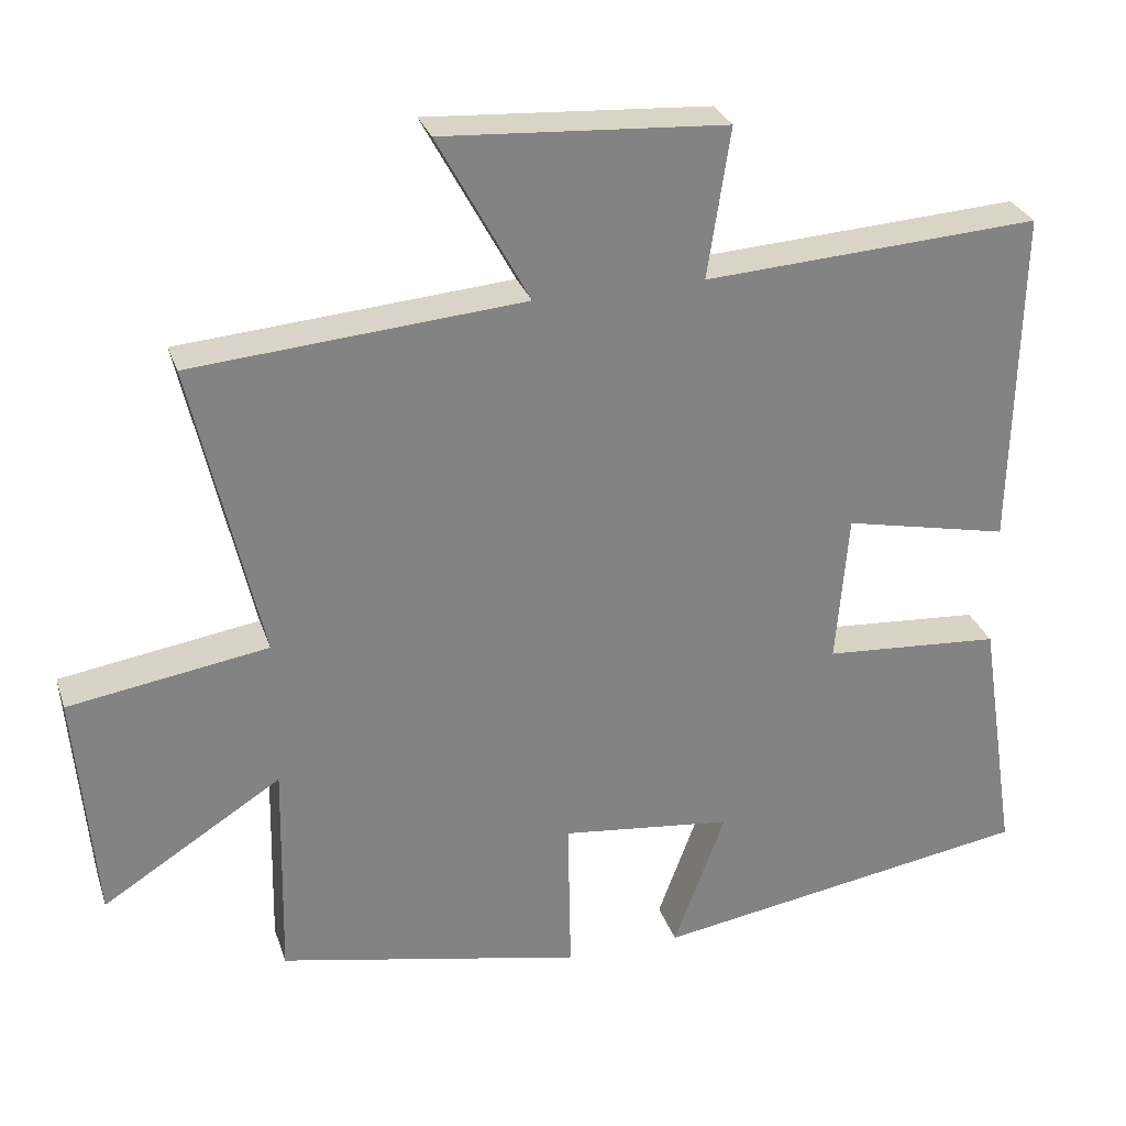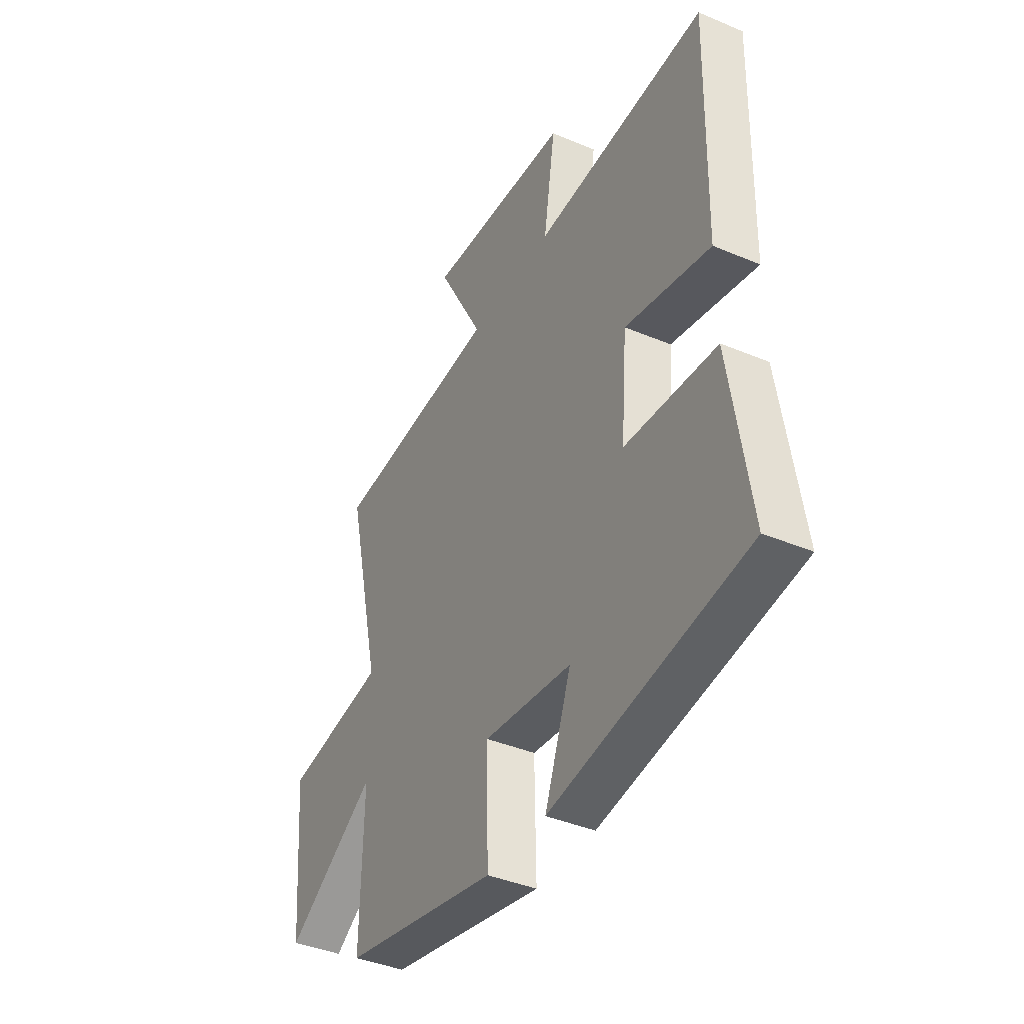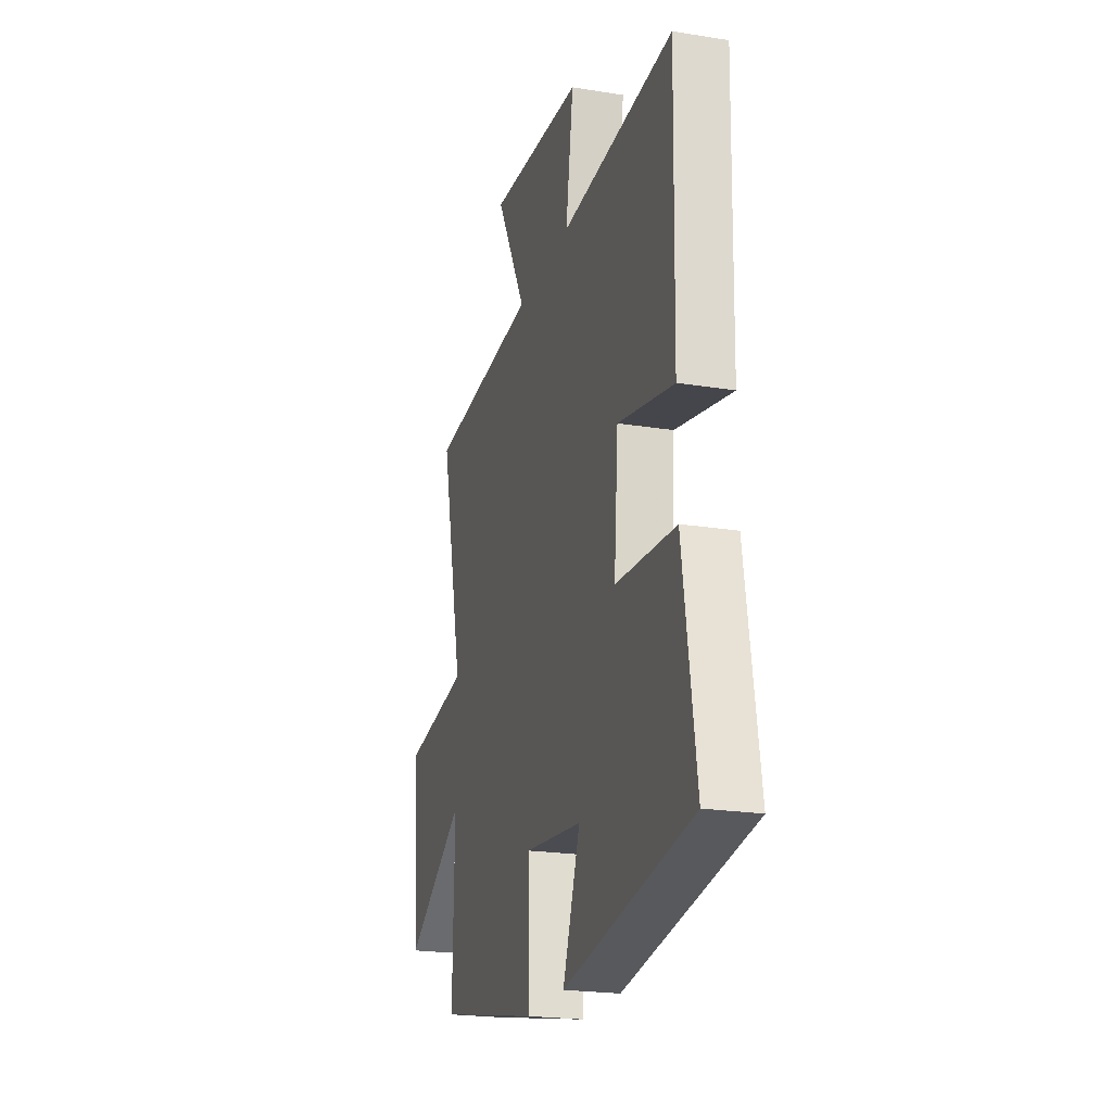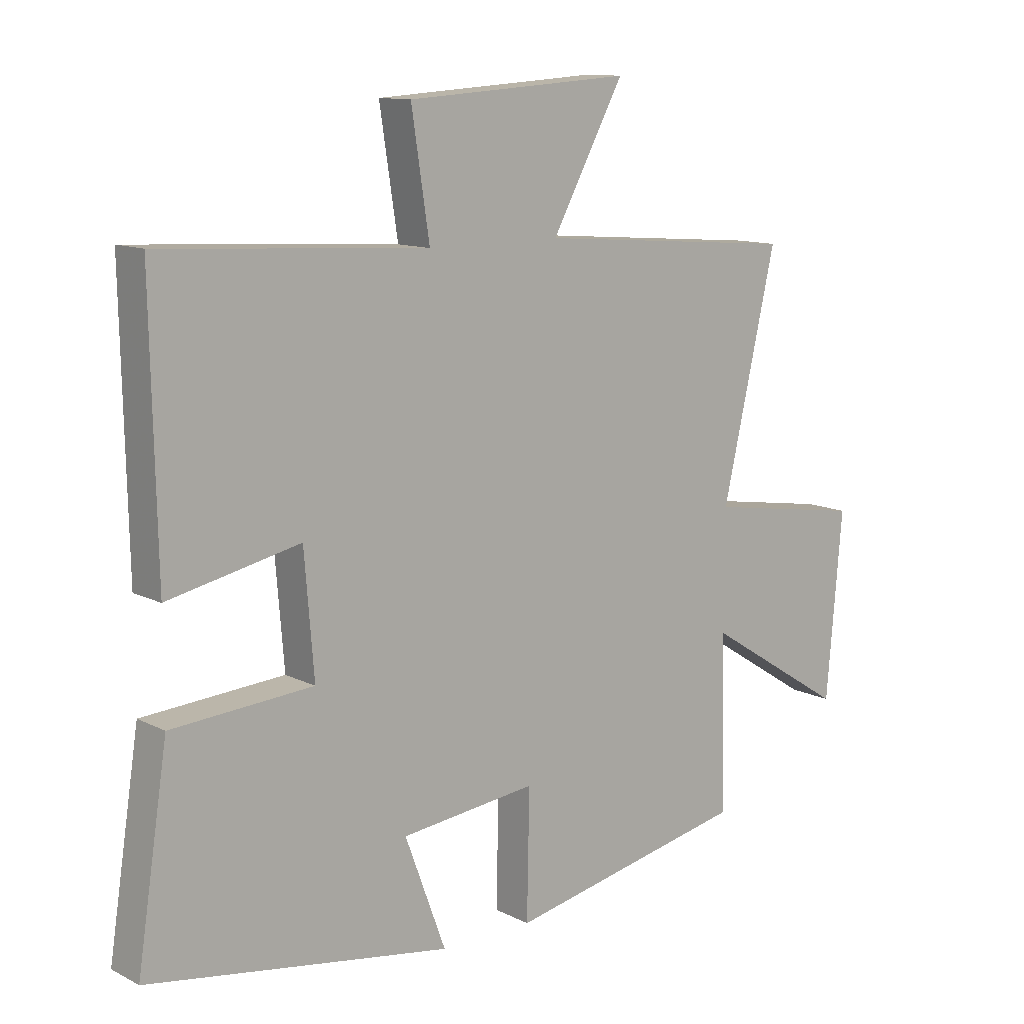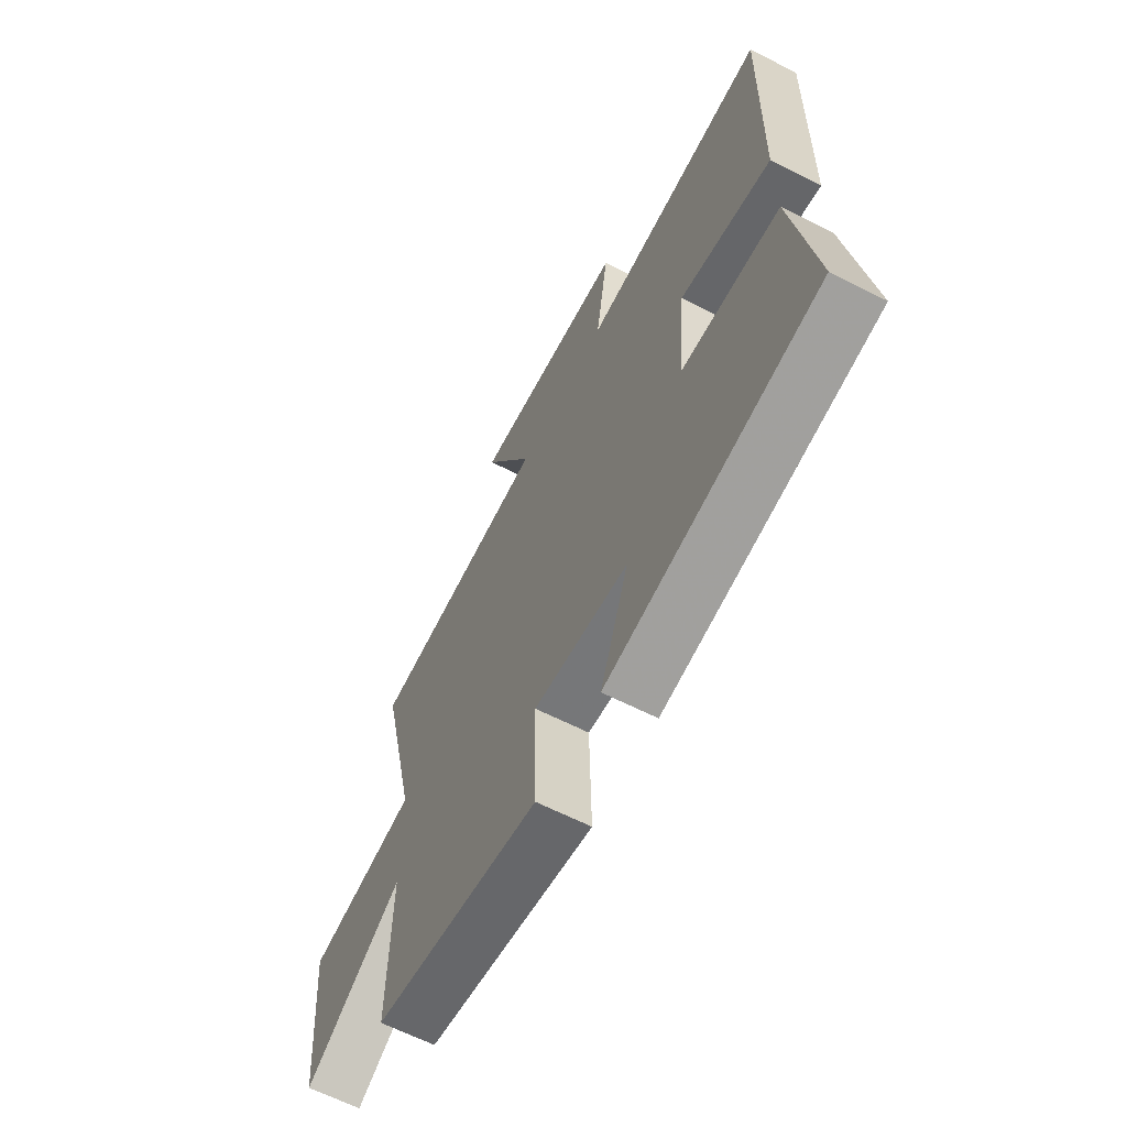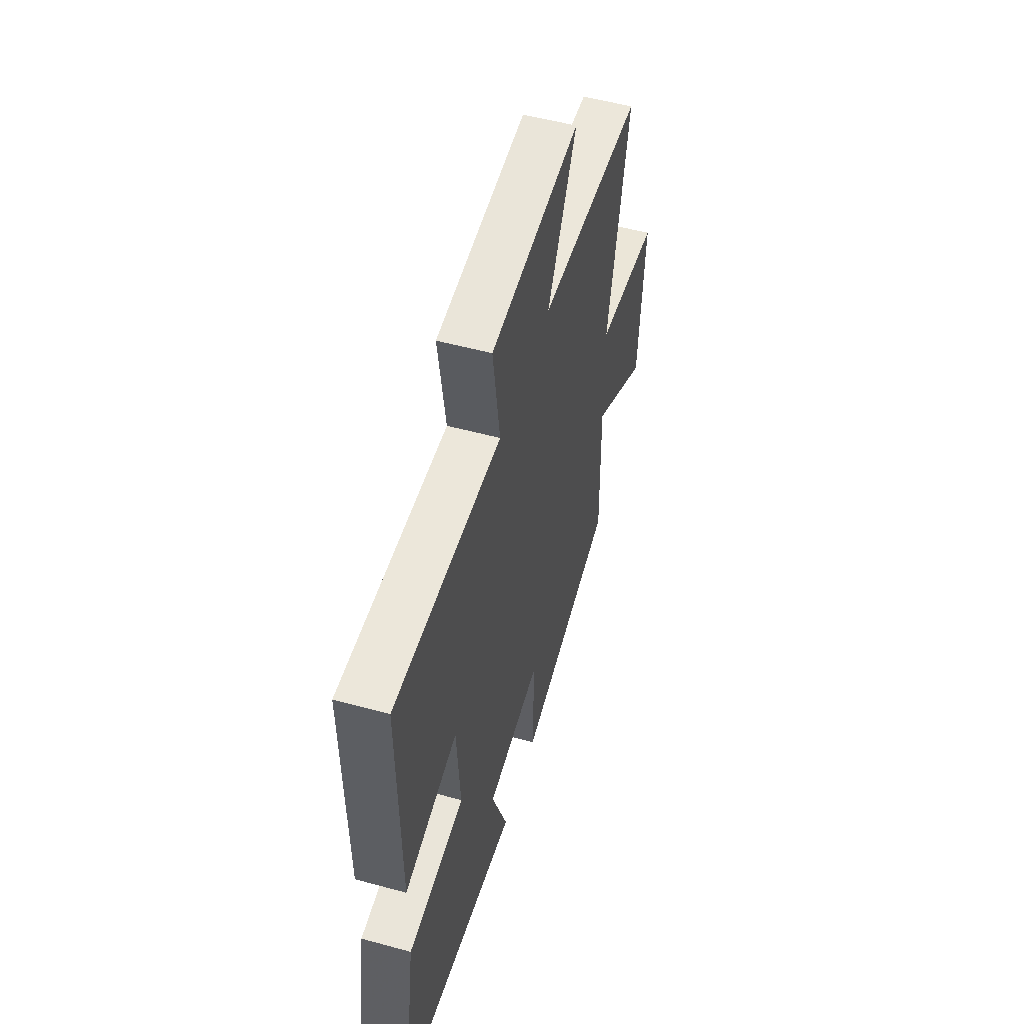
<metadata>
{"format":"obj","ext":"obj","renderer":"f3d","projection":"perspective","resolution":1024,"background":"white","views":[{"elev":28.9,"azim":-16.9,"up":"+Z"},{"elev":-39.9,"azim":62.4,"up":"+Z"},{"elev":-21.7,"azim":74.1,"up":"+Z"},{"elev":11.8,"azim":140.1,"up":"+Z"},{"elev":-63.3,"azim":62.7,"up":"+Z"},{"elev":53.2,"azim":106.3,"up":"+Z"}]}
</metadata>
<code>
v -0.506 0.07 -0.417
v -0.5 0.07 -0.127
v -0.736 0.07 -0.276
v -0.762 0.07 0.03
v -0.5 0.07 0.071
v -0.59 0.07 0.465
v -0.155 0.07 0.5
v -0.275 0.07 0.721
v 0.097 0.07 0.697
v 0.067 0.07 0.5
v 0.509 0.07 0.527
v 0.5 0.07 0.08
v 0.282 0.07 0.127
v 0.266 0.07 -0.071
v 0.5 0.07 -0.088
v 0.551 0.07 -0.42
v 0.049 0.07 -0.5
v 0.117 0.07 -0.316
v -0.109 0.07 -0.29
v -0.105 0.07 -0.5
v -0.506 0 -0.417
v -0.5 0 -0.127
v -0.736 0 -0.276
v -0.762 0 0.03
v -0.5 0 0.071
v -0.59 0 0.465
v -0.155 0 0.5
v -0.275 0 0.721
v 0.097 0 0.697
v 0.067 0 0.5
v 0.509 0 0.527
v 0.5 0 0.08
v 0.282 0 0.127
v 0.266 0 -0.071
v 0.5 0 -0.088
v 0.551 0 -0.42
v 0.049 0 -0.5
v 0.117 0 -0.316
v -0.109 0 -0.29
v -0.105 0 -0.5
f 19 20 1 2
f 18 19 2
f 16 17 18
f 15 16 18
f 14 15 18
f 13 14 18 2
f 10 11 12 13
f 10 13 2
f 7 8 9 10
f 5 6 7 10
f 5 10 2 3
f 3 4 5
f 22 21 40 39
f 22 39 38
f 38 37 36
f 38 36 35
f 38 35 34
f 22 38 34 33
f 33 32 31 30
f 22 33 30
f 30 29 28 27
f 30 27 26 25
f 23 22 30 25
f 25 24 23
f 1 21 22 2
f 2 22 23 3
f 3 23 24 4
f 4 24 25 5
f 5 25 26 6
f 6 26 27 7
f 7 27 28 8
f 8 28 29 9
f 9 29 30 10
f 10 30 31 11
f 11 31 32 12
f 12 32 33 13
f 13 33 34 14
f 14 34 35 15
f 15 35 36 16
f 16 36 37 17
f 17 37 38 18
f 18 38 39 19
f 19 39 40 20
f 20 40 21 1

</code>
